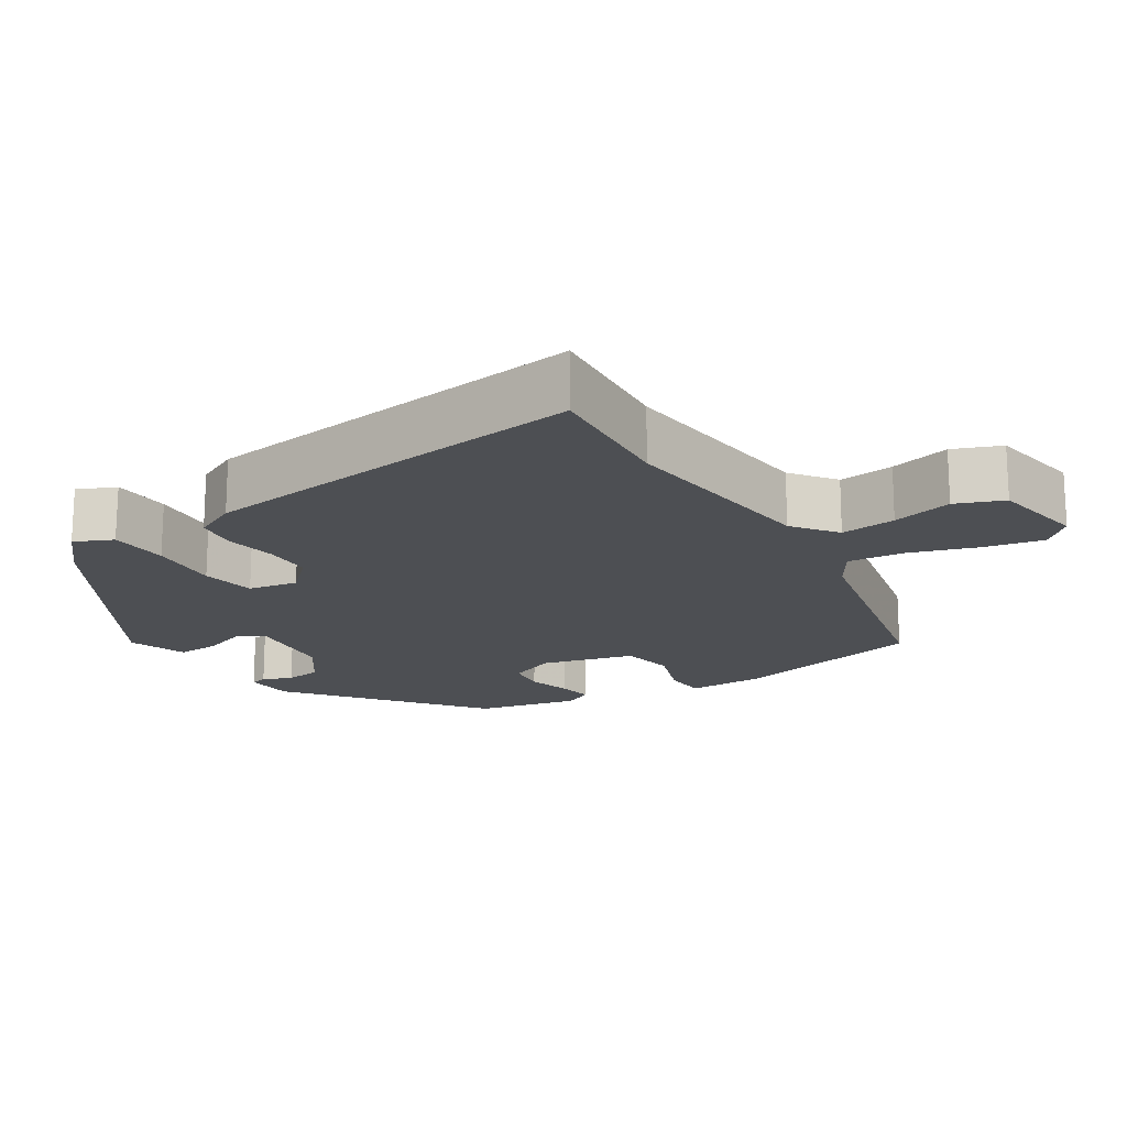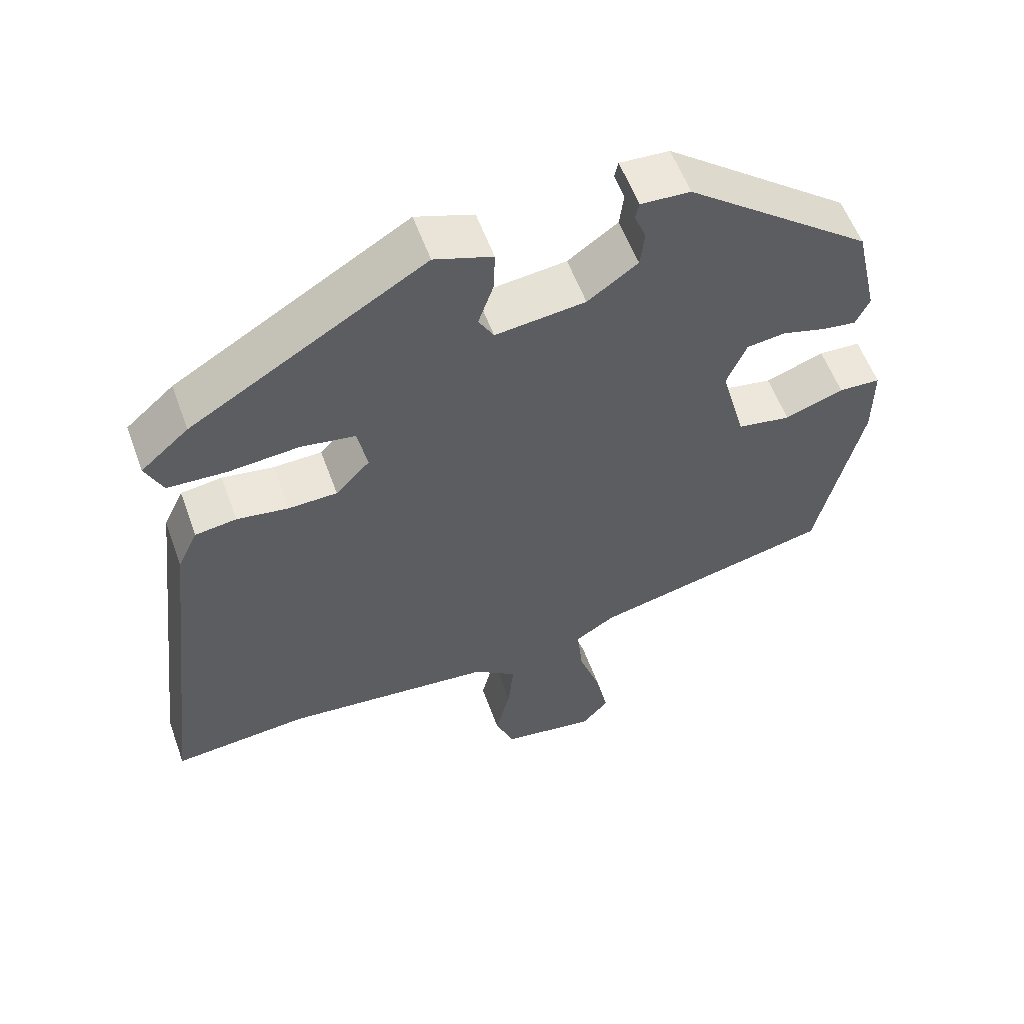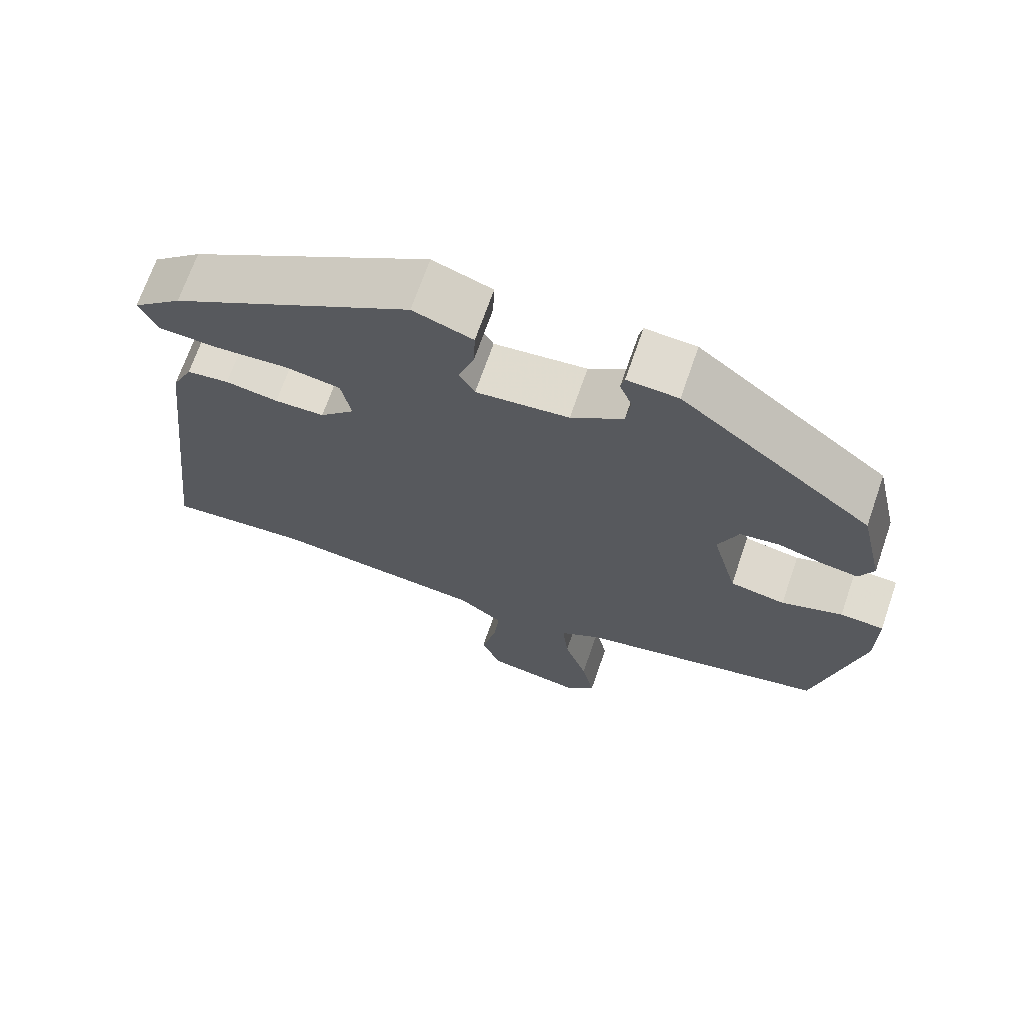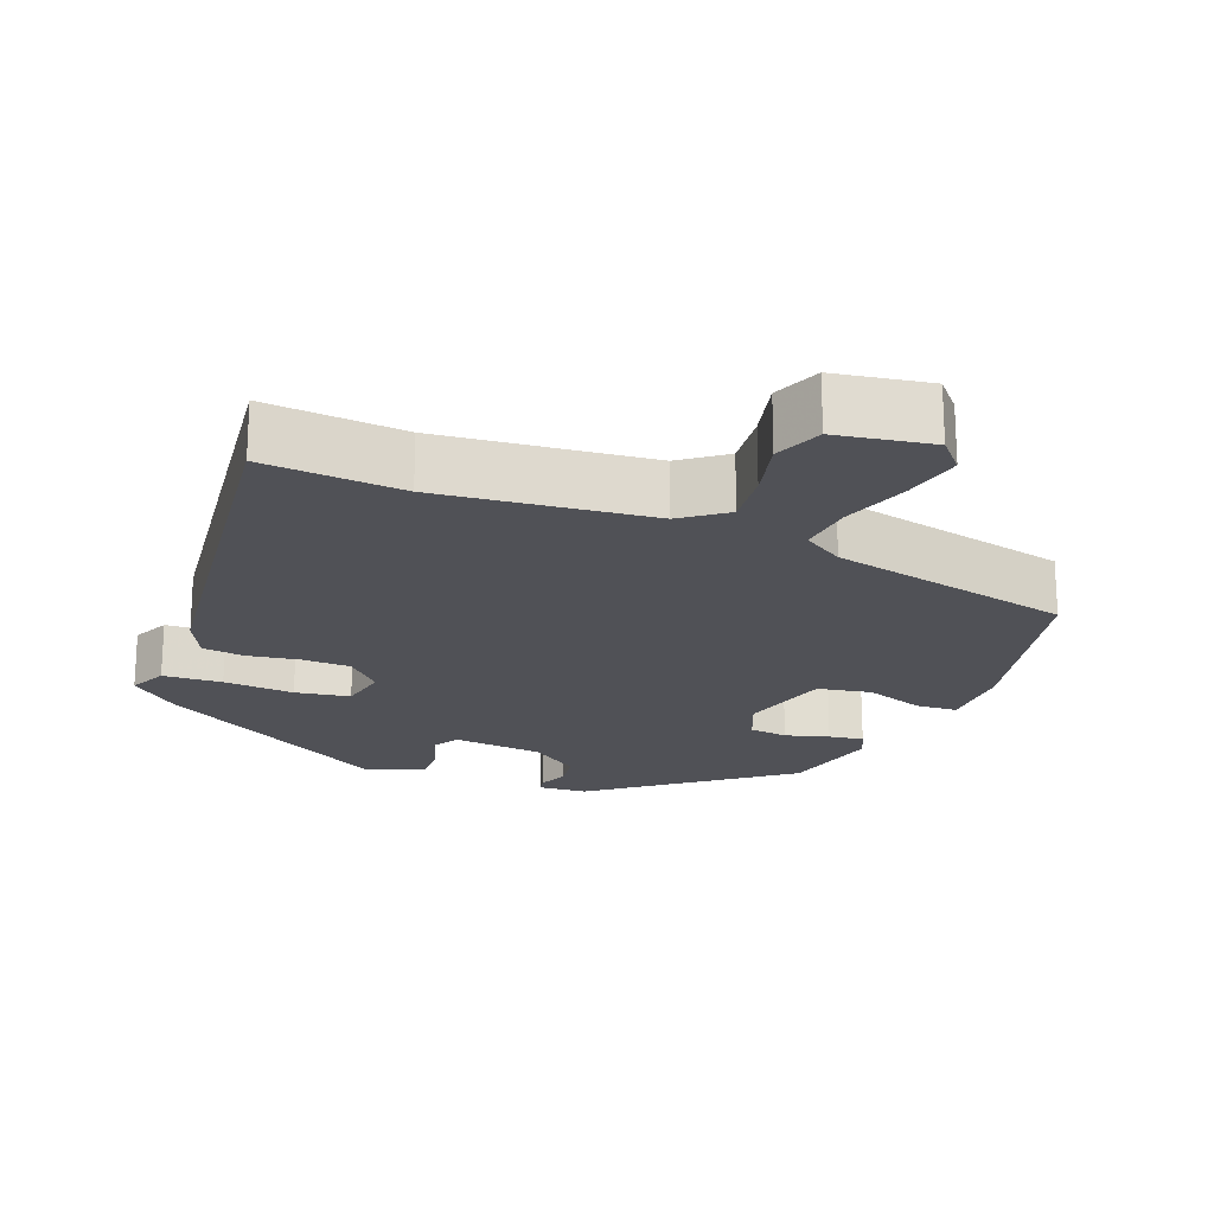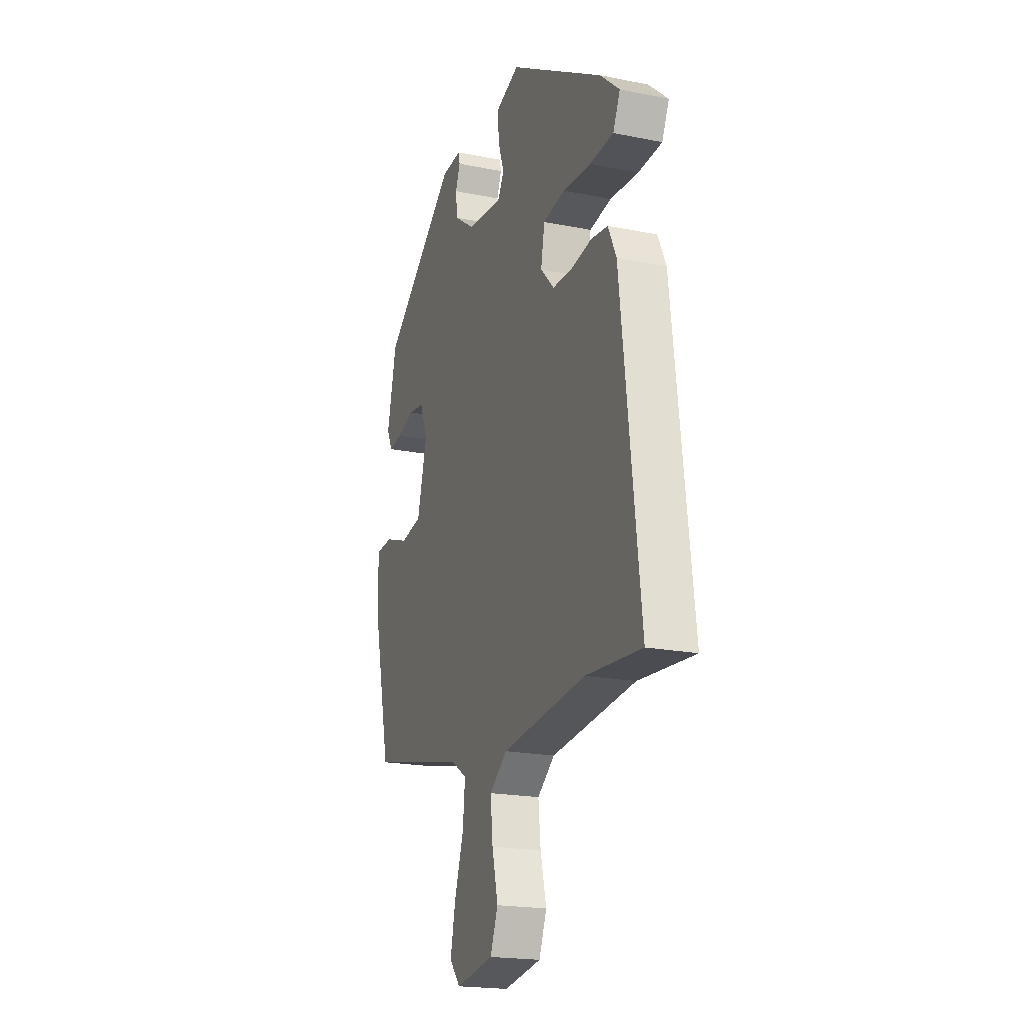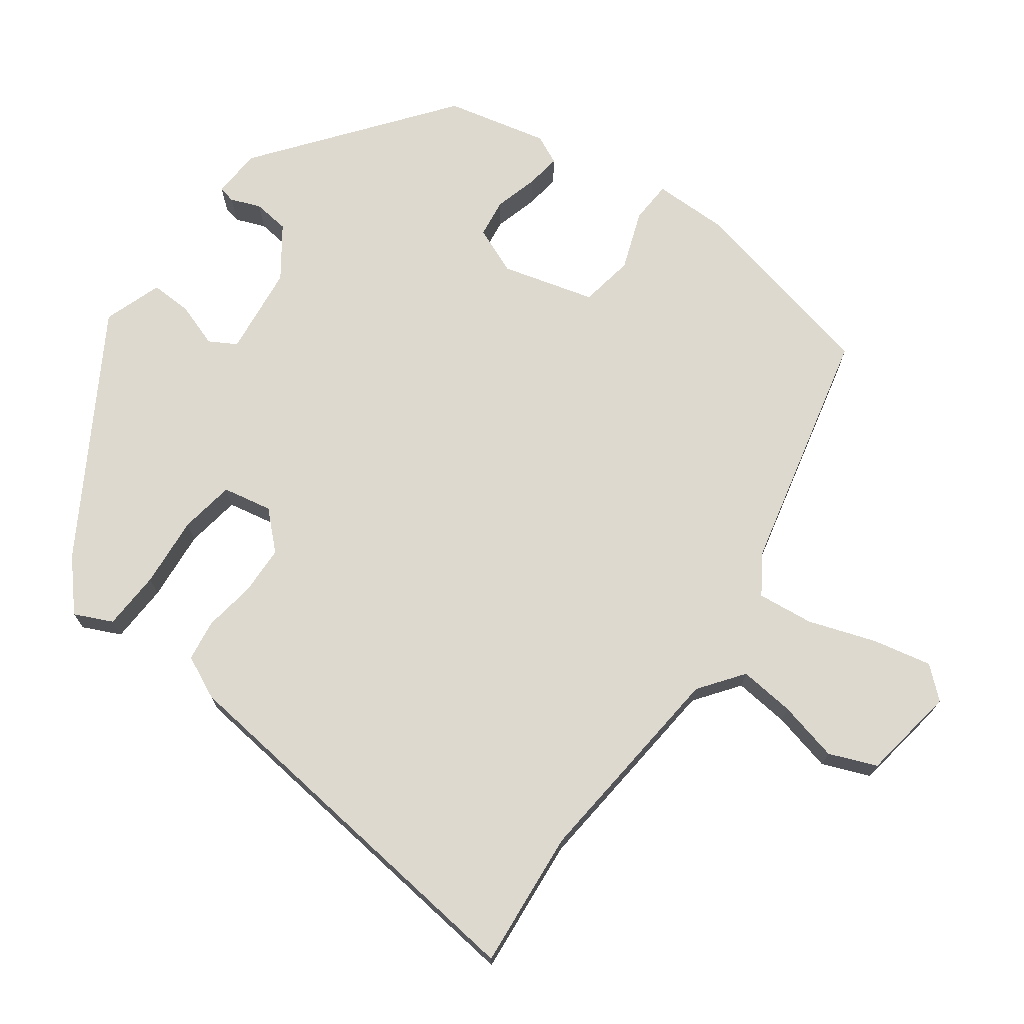
<metadata>
{"format":"obj","ext":"obj","renderer":"f3d","projection":"perspective","resolution":1024,"background":"white","views":[{"elev":-17.7,"azim":122.8,"up":"+Y"},{"elev":57.2,"azim":160.1,"up":"+Z"},{"elev":69.4,"azim":-160.9,"up":"+Z"},{"elev":-20.4,"azim":158.7,"up":"+Y"},{"elev":-20.0,"azim":69.8,"up":"+Z"},{"elev":71.7,"azim":125.9,"up":"+Y"}]}
</metadata>
<code>
v -0.457 0.07 0.309
v -0.201 0.07 0.509
v -0.133 0.07 0.513
v -0.128 0.07 0.49
v -0.144 0.07 0.449
v -0.138 0.07 0.399
v -0.069 0.07 0.35
v 0.055 0.07 0.336
v 0.076 0.07 0.373
v 0.055 0.07 0.434
v 0.053 0.07 0.491
v 0.133 0.07 0.519
v 0.456 0.07 0.325
v 0.522 0.07 0.267
v 0.498 0.07 0.215
v 0.417 0.07 0.211
v 0.32 0.07 0.219
v 0.245 0.07 0.207
v 0.232 0.07 0.139
v 0.279 0.07 0.09
v 0.346 0.07 0.088
v 0.417 0.07 0.099
v 0.474 0.07 0.091
v 0.502 0.07 0.032
v 0.566 0.07 -0.506
v 0.377 0.07 -0.49
v 0.089 0.07 -0.519
v 0.029 0.07 -0.564
v 0.037 0.07 -0.64
v 0.057 0.07 -0.723
v 0.031 0.07 -0.788
v -0.099 0.07 -0.809
v -0.136 0.07 -0.767
v -0.119 0.07 -0.686
v -0.088 0.07 -0.594
v -0.08 0.07 -0.517
v -0.135 0.07 -0.482
v -0.468 0.07 -0.406
v -0.529 0.07 -0.138
v -0.529 0.07 -0.033
v -0.471 0.07 -0.03
v -0.39 0.07 -0.059
v -0.316 0.07 -0.046
v -0.282 0.07 0.081
v -0.309 0.07 0.146
v -0.362 0.07 0.153
v -0.422 0.07 0.136
v -0.47 0.07 0.129
v -0.489 0.07 0.169
v -0.457 0 0.309
v -0.201 0 0.509
v -0.133 0 0.513
v -0.128 0 0.49
v -0.144 0 0.449
v -0.138 0 0.399
v -0.069 0 0.35
v 0.055 0 0.336
v 0.076 0 0.373
v 0.055 0 0.434
v 0.053 0 0.491
v 0.133 0 0.519
v 0.456 0 0.325
v 0.522 0 0.267
v 0.498 0 0.215
v 0.417 0 0.211
v 0.32 0 0.219
v 0.245 0 0.207
v 0.232 0 0.139
v 0.279 0 0.09
v 0.346 0 0.088
v 0.417 0 0.099
v 0.474 0 0.091
v 0.502 0 0.032
v 0.566 0 -0.506
v 0.377 0 -0.49
v 0.089 0 -0.519
v 0.029 0 -0.564
v 0.037 0 -0.64
v 0.057 0 -0.723
v 0.031 0 -0.788
v -0.099 0 -0.809
v -0.136 0 -0.767
v -0.119 0 -0.686
v -0.088 0 -0.594
v -0.08 0 -0.517
v -0.135 0 -0.482
v -0.468 0 -0.406
v -0.529 0 -0.138
v -0.529 0 -0.033
v -0.471 0 -0.03
v -0.39 0 -0.059
v -0.316 0 -0.046
v -0.282 0 0.081
v -0.309 0 0.146
v -0.362 0 0.153
v -0.422 0 0.136
v -0.47 0 0.129
v -0.489 0 0.169
f 3 4 5
f 2 3 5
f 1 2 5
f 49 1 5
f 48 49 5
f 47 48 5
f 46 47 5
f 45 46 5 6
f 44 45 6 7
f 43 44 7 8
f 40 41 42
f 39 40 42
f 38 39 42
f 37 38 42
f 36 37 42 43
f 33 34 35
f 32 33 35
f 31 32 35
f 30 31 35
f 29 30 35
f 28 29 35 36
f 36 43 8
f 28 36 8
f 27 28 8
f 24 25 26
f 23 24 26
f 22 23 26
f 21 22 26
f 20 21 26 27
f 15 16 17
f 14 15 17
f 13 14 17
f 12 13 17
f 11 12 17
f 10 11 17
f 9 10 17
f 9 17 18
f 8 9 18 19
f 19 20 27
f 8 19 27
f 54 53 52
f 54 52 51
f 54 51 50
f 54 50 98
f 54 98 97
f 54 97 96
f 54 96 95
f 55 54 95 94
f 56 55 94 93
f 57 56 93 92
f 91 90 89
f 91 89 88
f 91 88 87
f 91 87 86
f 92 91 86 85
f 84 83 82
f 84 82 81
f 84 81 80
f 84 80 79
f 84 79 78
f 85 84 78 77
f 57 92 85
f 57 85 77
f 57 77 76
f 75 74 73
f 75 73 72
f 75 72 71
f 75 71 70
f 76 75 70 69
f 66 65 64
f 66 64 63
f 66 63 62
f 66 62 61
f 66 61 60
f 66 60 59
f 66 59 58
f 67 66 58
f 68 67 58 57
f 76 69 68
f 76 68 57
f 1 50 51 2
f 2 51 52 3
f 3 52 53 4
f 4 53 54 5
f 5 54 55 6
f 6 55 56 7
f 7 56 57 8
f 8 57 58 9
f 9 58 59 10
f 10 59 60 11
f 11 60 61 12
f 12 61 62 13
f 13 62 63 14
f 14 63 64 15
f 15 64 65 16
f 16 65 66 17
f 17 66 67 18
f 18 67 68 19
f 19 68 69 20
f 20 69 70 21
f 21 70 71 22
f 22 71 72 23
f 23 72 73 24
f 24 73 74 25
f 25 74 75 26
f 26 75 76 27
f 27 76 77 28
f 28 77 78 29
f 29 78 79 30
f 30 79 80 31
f 31 80 81 32
f 32 81 82 33
f 33 82 83 34
f 34 83 84 35
f 35 84 85 36
f 36 85 86 37
f 37 86 87 38
f 38 87 88 39
f 39 88 89 40
f 40 89 90 41
f 41 90 91 42
f 42 91 92 43
f 43 92 93 44
f 44 93 94 45
f 45 94 95 46
f 46 95 96 47
f 47 96 97 48
f 48 97 98 49
f 49 98 50 1

</code>
